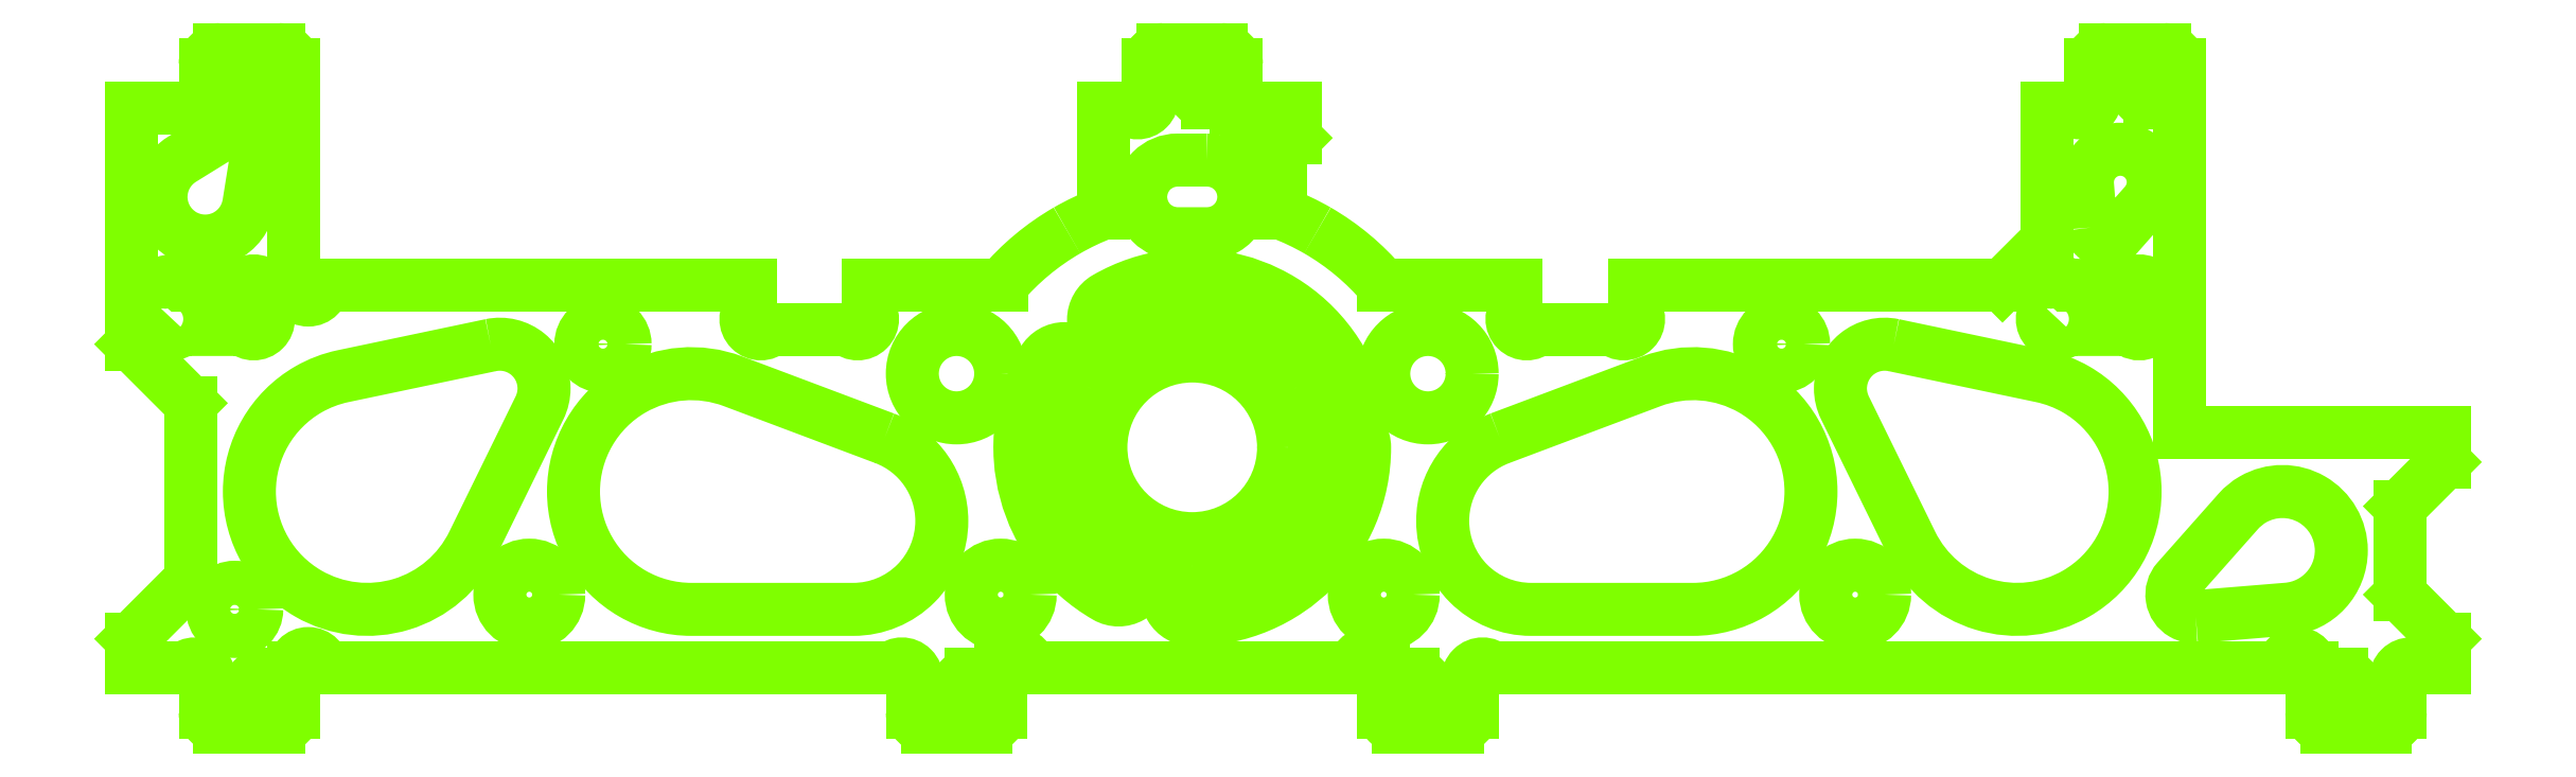
<metadata>
{"format":"dxf","ext":"dxf","renderer":"ezdxf+matplotlib","layout":"modelspace","background":"white","min_lineweight":24,"dpi":150}
</metadata>
<code>
0
SECTION
2
ENTITIES
0
CIRCLE
8
Capteurs-PCB45
10
0
20
8.5
30
0
40
3.1
0
POLYLINE
8
Capteurs-PCB45
66
     1
10
0
20
0
30
0
70
     1
0
VERTEX
8
Capteurs-PCB45
10
0.5
20
18.25
42
0
0
VERTEX
8
Capteurs-PCB45
10
-0.5
20
18.25
42
0.4142
0
VERTEX
8
Capteurs-PCB45
10
-1.75
20
17
42
0.4142
0
VERTEX
8
Capteurs-PCB45
10
-0.5
20
15.75
42
0
0
VERTEX
8
Capteurs-PCB45
10
0.5
20
15.75
42
0.1317
0
VERTEX
8
Capteurs-PCB45
10
1.125
20
15.92
42
0.5774
0
VERTEX
8
Capteurs-PCB45
10
1.125
20
18.08
42
0.1317
0
SEQEND
0
POLYLINE
8
Capteurs-PCB45
66
     1
10
0
20
0
30
0
70
     1
0
VERTEX
8
Capteurs-PCB45
10
29
20
13.21
42
1
0
VERTEX
8
Capteurs-PCB45
10
29.71
20
12.5
42
0
0
VERTEX
8
Capteurs-PCB45
10
31.79
20
12.5
42
1
0
VERTEX
8
Capteurs-PCB45
10
32.5
20
13.21
42
0
0
VERTEX
8
Capteurs-PCB45
10
32.5
20
13.29
42
1
0
VERTEX
8
Capteurs-PCB45
10
31.79
20
14
42
0
0
VERTEX
8
Capteurs-PCB45
10
29.71
20
14
42
1
0
VERTEX
8
Capteurs-PCB45
10
29
20
13.29
42
0
0
SEQEND
0
POLYLINE
8
Capteurs-PCB45
66
     1
10
0
20
0
30
0
70
     1
0
VERTEX
8
Capteurs-PCB45
10
-35
20
13.21
42
1
0
VERTEX
8
Capteurs-PCB45
10
-34.29
20
12.5
42
0
0
VERTEX
8
Capteurs-PCB45
10
-32.21
20
12.5
42
1
0
VERTEX
8
Capteurs-PCB45
10
-31.5
20
13.21
42
0
0
VERTEX
8
Capteurs-PCB45
10
-31.5
20
13.29
42
1
0
VERTEX
8
Capteurs-PCB45
10
-32.21
20
14
42
0
0
VERTEX
8
Capteurs-PCB45
10
-34.29
20
14
42
1
0
VERTEX
8
Capteurs-PCB45
10
-35
20
13.29
42
0
0
SEQEND
0
POLYLINE
8
Capteurs-PCB45
66
     1
10
0
20
0
30
0
70
     1
0
VERTEX
8
Capteurs-PCB45
10
-23.81
20
11.97
42
-0.4763
0
VERTEX
8
Capteurs-PCB45
10
-22
20
10.5
42
-0.1144
0
VERTEX
8
Capteurs-PCB45
10
-22.15
20
9.84
42
0
0
VERTEX
8
Capteurs-PCB45
10
-24.41
20
5.239
42
-0.4342
0
VERTEX
8
Capteurs-PCB45
10
-30
20
3.536
42
-0.5774
0
VERTEX
8
Capteurs-PCB45
10
-30
20
10.46
42
-0.07929
0
VERTEX
8
Capteurs-PCB45
10
-28.82
20
10.91
42
0
0
SEQEND
0
POLYLINE
8
Capteurs-PCB45
66
     1
10
0
20
0
30
0
70
     1
0
VERTEX
8
Capteurs-PCB45
10
-10.44
20
8.808
42
0
0
VERTEX
8
Capteurs-PCB45
10
-15.59
20
10.74
42
0.2245
0
VERTEX
8
Capteurs-PCB45
10
-19
20
10.46
42
0.5774
0
VERTEX
8
Capteurs-PCB45
10
-19
20
3.536
42
0.1317
0
VERTEX
8
Capteurs-PCB45
10
-17
20
3
42
0
0
VERTEX
8
Capteurs-PCB45
10
-11.5
20
3
42
0.4142
0
VERTEX
8
Capteurs-PCB45
10
-8.5
20
6
42
0.3124
0
SEQEND
0
POLYLINE
8
Capteurs-PCB45
66
     1
10
0
20
0
30
0
70
     1
0
VERTEX
8
Capteurs-PCB45
10
-32.89
20
19.14
42
0
0
VERTEX
8
Capteurs-PCB45
10
-34.29
20
18.28
42
0.5674
0
VERTEX
8
Capteurs-PCB45
10
-34.25
20
15.7
42
0.5255
0
VERTEX
8
Capteurs-PCB45
10
-32.02
20
16.76
42
0
0
VERTEX
8
Capteurs-PCB45
10
-31.76
20
18.38
42
0.03975
0
VERTEX
8
Capteurs-PCB45
10
-31.75
20
18.5
42
0.5774
0
VERTEX
8
Capteurs-PCB45
10
-32.88
20
19.15
42
0.007531
0
SEQEND
0
CIRCLE
8
Capteurs-PCB45
10
-8
20
11
30
0
40
1.5
0
POLYLINE
8
Capteurs-PCB45
66
     1
10
0
20
0
30
0
70
     1
0
VERTEX
8
Capteurs-PCB45
10
-3.594
20
10.57
42
1
0
VERTEX
8
Capteurs-PCB45
10
-5.066
20
11.42
42
0.4142
0
VERTEX
8
Capteurs-PCB45
10
-2.925
20
3.434
42
1
0
VERTEX
8
Capteurs-PCB45
10
-2.075
20
4.906
42
-0.4142
0
SEQEND
0
POLYLINE
8
Capteurs-PCB45
66
     1
10
0
20
0
30
0
70
     1
0
VERTEX
8
Capteurs-PCB45
10
4e-06
20
4.35
42
1
0
VERTEX
8
Capteurs-PCB45
10
8e-06
20
2.65
42
0.4142
0
VERTEX
8
Capteurs-PCB45
10
5.85
20
8.5
42
1
0
VERTEX
8
Capteurs-PCB45
10
4.15
20
8.5
42
-0.4142
0
SEQEND
0
POLYLINE
8
Capteurs-PCB45
66
     1
10
0
20
0
30
0
70
     1
0
VERTEX
8
Capteurs-PCB45
10
3.594
20
10.58
42
1
0
VERTEX
8
Capteurs-PCB45
10
5.066
20
11.43
42
0.4142
0
VERTEX
8
Capteurs-PCB45
10
-2.925
20
13.57
42
1
0
VERTEX
8
Capteurs-PCB45
10
-2.075
20
12.09
42
-0.4142
0
SEQEND
0
CIRCLE
8
Capteurs-PCB45
10
-22.5
20
3.5
30
0
40
1
0
CIRCLE
8
Capteurs-PCB45
10
-6.5
20
3.5
30
0
40
1
0
CIRCLE
8
Capteurs-PCB45
10
-32.5
20
3
30
0
40
0.75
0
CIRCLE
8
Capteurs-PCB45
10
-20
20
12
30
0
40
0.75
0
POLYLINE
8
Capteurs-PCB45
66
     1
10
0
20
0
30
0
70
     1
0
VERTEX
8
Capteurs-PCB45
10
23.81
20
11.97
42
0.4763
0
VERTEX
8
Capteurs-PCB45
10
22
20
10.5
42
0.1144
0
VERTEX
8
Capteurs-PCB45
10
22.15
20
9.84
42
0
0
VERTEX
8
Capteurs-PCB45
10
24.41
20
5.239
42
0.4342
0
VERTEX
8
Capteurs-PCB45
10
30
20
3.536
42
0.5774
0
VERTEX
8
Capteurs-PCB45
10
30
20
10.46
42
0.07929
0
VERTEX
8
Capteurs-PCB45
10
28.82
20
10.91
42
0
0
SEQEND
0
POLYLINE
8
Capteurs-PCB45
66
     1
10
0
20
0
30
0
70
     1
0
VERTEX
8
Capteurs-PCB45
10
10.44
20
8.808
42
0
0
VERTEX
8
Capteurs-PCB45
10
15.59
20
10.74
42
-0.2245
0
VERTEX
8
Capteurs-PCB45
10
19
20
10.46
42
-0.5774
0
VERTEX
8
Capteurs-PCB45
10
19
20
3.536
42
-0.1317
0
VERTEX
8
Capteurs-PCB45
10
17
20
3
42
0
0
VERTEX
8
Capteurs-PCB45
10
11.5
20
3
42
-0.4142
0
VERTEX
8
Capteurs-PCB45
10
8.5
20
6
42
-0.3124
0
SEQEND
0
CIRCLE
8
Capteurs-PCB45
10
22.5
20
3.5
30
0
40
1
0
CIRCLE
8
Capteurs-PCB45
10
20
20
12
30
0
40
0.75
0
CIRCLE
8
Capteurs-PCB45
10
8
20
11
30
0
40
1.5
0
CIRCLE
8
Capteurs-PCB45
10
6.5
20
3.5
30
0
40
1
0
POLYLINE
8
Capteurs-PCB45
66
     1
10
0
20
0
30
0
70
     1
0
VERTEX
8
Capteurs-PCB45
10
30.5
20
15.96
42
0.2467
0
VERTEX
8
Capteurs-PCB45
10
30.75
20
15.57
42
0.3569
0
VERTEX
8
Capteurs-PCB45
10
31.37
20
15.67
42
0
0
VERTEX
8
Capteurs-PCB45
10
32.34
20
16.76
42
0.1828
0
VERTEX
8
Capteurs-PCB45
10
32.62
20
17.5
42
0.5774
0
VERTEX
8
Capteurs-PCB45
10
30.94
20
18.47
42
0.2895
0
VERTEX
8
Capteurs-PCB45
10
30.39
20
17.41
42
0
0
SEQEND
0
POLYLINE
8
Capteurs-PCB45
66
     1
10
0
20
0
30
0
70
     1
0
VERTEX
8
Capteurs-PCB45
10
34.06
20
2.753
42
-0.1525
0
VERTEX
8
Capteurs-PCB45
10
33.62
20
2.85
42
-0.4746
0
VERTEX
8
Capteurs-PCB45
10
33.44
20
3.997
42
0
0
VERTEX
8
Capteurs-PCB45
10
35.5
20
6.327
42
-0.08066
0
VERTEX
8
Capteurs-PCB45
10
36
20
6.732
42
-0.5774
0
VERTEX
8
Capteurs-PCB45
10
39
20
5
42
-0.3905
0
VERTEX
8
Capteurs-PCB45
10
37.16
20
3.007
42
0
0
SEQEND
0
ARC
8
Capteurs-PCB45
10
9.855
20
0.645
30
0
40
0.502
50
45
51
225
0
LINE
8
Capteurs-PCB45
10
9.5
20
0.29
30
0
11
9.5
21
-0.5
31
0
0
ARC
8
Capteurs-PCB45
10
9
20
-0.5
30
0
40
0.5
50
-90
51
0
0
LINE
8
Capteurs-PCB45
10
9
20
-1
30
0
11
7
21
-1
31
0
0
ARC
8
Capteurs-PCB45
10
7
20
-0.5
30
0
40
0.5
50
180
51
270
0
LINE
8
Capteurs-PCB45
10
6.5
20
-0.5
30
0
11
6.5
21
-0.2
31
0
0
LINE
8
Capteurs-PCB45
10
6.5
20
-0.2
30
0
11
7.5
21
-0.2
31
0
0
ARC
8
Capteurs-PCB45
10
7.5
20
0.3
30
0
40
0.5
50
270
51
450
0
LINE
8
Capteurs-PCB45
10
7.5
20
0.8
30
0
11
6.5
21
0.8
31
0
0
LINE
8
Capteurs-PCB45
10
6.5
20
0.8
30
0
11
6.5
21
1
31
0
0
ARC
8
Capteurs-PCB45
10
6
20
1
30
0
40
0.5
50
360
51
540
0
LINE
8
Capteurs-PCB45
10
5.5
20
1
30
0
11
-3e-11
21
1
31
0
0
LINE
8
Capteurs-PCB45
10
-3e-11
20
1
30
0
11
-5.5
21
1
31
0
0
ARC
8
Capteurs-PCB45
10
-6
20
1
30
0
40
0.5
50
0
51
180
0
LINE
8
Capteurs-PCB45
10
-6.5
20
1
30
0
11
-6.5
21
0.8
31
0
0
LINE
8
Capteurs-PCB45
10
-6.5
20
0.8
30
0
11
-7.5
21
0.8
31
0
0
ARC
8
Capteurs-PCB45
10
-7.5
20
0.3
30
0
40
0.5
50
90
51
270
0
LINE
8
Capteurs-PCB45
10
-7.5
20
-0.2
30
0
11
-6.5
21
-0.2
31
0
0
LINE
8
Capteurs-PCB45
10
-6.5
20
-0.2
30
0
11
-6.5
21
-0.5
31
0
0
ARC
8
Capteurs-PCB45
10
-7
20
-0.5
30
0
40
0.5
50
270
51
360
0
LINE
8
Capteurs-PCB45
10
-7
20
-1
30
0
11
-9
21
-1
31
0
0
ARC
8
Capteurs-PCB45
10
-9
20
-0.5
30
0
40
0.5
50
180
51
270
0
LINE
8
Capteurs-PCB45
10
-9.5
20
-0.5
30
0
11
-9.5
21
0.29
31
0
0
ARC
8
Capteurs-PCB45
10
-9.855
20
0.645
30
0
40
0.502
50
315
51
495
0
LINE
8
Capteurs-PCB45
10
-10.21
20
1
30
0
11
-11
21
1
31
0
0
LINE
8
Capteurs-PCB45
10
-11
20
1
30
0
11
-29.5
21
1
31
0
0
ARC
8
Capteurs-PCB45
10
-30
20
1
30
0
40
0.5
50
0
51
180
0
LINE
8
Capteurs-PCB45
10
-30.5
20
1
30
0
11
-30.5
21
0.8
31
0
0
LINE
8
Capteurs-PCB45
10
-30.5
20
0.8
30
0
11
-31.5
21
0.8
31
0
0
ARC
8
Capteurs-PCB45
10
-31.5
20
0.3
30
0
40
0.5
50
90
51
270
0
LINE
8
Capteurs-PCB45
10
-31.5
20
-0.2
30
0
11
-30.5
21
-0.2
31
0
0
LINE
8
Capteurs-PCB45
10
-30.5
20
-0.2
30
0
11
-30.5
21
-0.5
31
0
0
ARC
8
Capteurs-PCB45
10
-31
20
-0.5
30
0
40
0.5
50
-90
51
0
0
LINE
8
Capteurs-PCB45
10
-31
20
-1
30
0
11
-33
21
-1
31
0
0
ARC
8
Capteurs-PCB45
10
-33
20
-0.5
30
0
40
0.5
50
180
51
270
0
LINE
8
Capteurs-PCB45
10
-33.5
20
-0.5
30
0
11
-33.5
21
0.29
31
0
0
ARC
8
Capteurs-PCB45
10
-33.85
20
0.645
30
0
40
0.502
50
315
51
495
0
LINE
8
Capteurs-PCB45
10
-34.21
20
1
30
0
11
-35
21
1
31
0
0
LINE
8
Capteurs-PCB45
10
-35
20
1
30
0
11
-36
21
1
31
0
0
LINE
8
Capteurs-PCB45
10
-36
20
1
30
0
11
-36
21
2
31
0
0
LINE
8
Capteurs-PCB45
10
-36
20
2
30
0
11
-34
21
4
31
0
0
LINE
8
Capteurs-PCB45
10
-34
20
4
30
0
11
-34
21
10
31
0
0
LINE
8
Capteurs-PCB45
10
-34
20
10
30
0
11
-36
21
12
31
0
0
LINE
8
Capteurs-PCB45
10
-36
20
12
30
0
11
-36
21
14.5
31
0
0
LINE
8
Capteurs-PCB45
10
-36
20
14.5
30
0
11
-36
21
20
31
0
0
LINE
8
Capteurs-PCB45
10
-36
20
20
30
0
11
-35
21
20
31
0
0
LINE
8
Capteurs-PCB45
10
-35
20
20
30
0
11
-34.21
21
20
31
0
0
ARC
8
Capteurs-PCB45
10
-33.85
20
20.36
30
0
40
0.502
50
225
51
405
0
LINE
8
Capteurs-PCB45
10
-33.5
20
20.71
30
0
11
-33.5
21
21.5
31
0
0
ARC
8
Capteurs-PCB45
10
-33
20
21.5
30
0
40
0.5
50
90
51
180
0
LINE
8
Capteurs-PCB45
10
-33
20
22
30
0
11
-31
21
22
31
0
0
ARC
8
Capteurs-PCB45
10
-31
20
21.5
30
0
40
0.5
50
0
51
90
0
LINE
8
Capteurs-PCB45
10
-30.5
20
21.5
30
0
11
-30.5
21
21.2
31
0
0
LINE
8
Capteurs-PCB45
10
-30.5
20
21.2
30
0
11
-31.5
21
21.2
31
0
0
ARC
8
Capteurs-PCB45
10
-31.5
20
20.7
30
0
40
0.5
50
90
51
270
0
LINE
8
Capteurs-PCB45
10
-31.5
20
20.2
30
0
11
-30.5
21
20.2
31
0
0
LINE
8
Capteurs-PCB45
10
-30.5
20
20.2
30
0
11
-30.5
21
14
31
0
0
ARC
8
Capteurs-PCB45
10
-30
20
14
30
0
40
0.5
50
180
51
360
0
LINE
8
Capteurs-PCB45
10
-29.5
20
14
30
0
11
-15
21
14
31
0
0
LINE
8
Capteurs-PCB45
10
-15
20
14
30
0
11
-15
21
13.21
31
0
0
ARC
8
Capteurs-PCB45
10
-14.64
20
12.86
30
0
40
0.502
50
135
51
315
0
LINE
8
Capteurs-PCB45
10
-14.29
20
12.5
30
0
11
-11.71
21
12.5
31
0
0
ARC
8
Capteurs-PCB45
10
-11.36
20
12.86
30
0
40
0.502
50
225
51
405
0
LINE
8
Capteurs-PCB45
10
-11
20
13.21
30
0
11
-11
21
14
31
0
0
LINE
8
Capteurs-PCB45
10
-11
20
14
30
0
11
-6.481
21
14
31
0
0
ARC
8
Capteurs-PCB45
10
-1e-13
20
8.5
30
0
40
8.5
50
120
51
139.7
0
ARC
8
Capteurs-PCB45
10
0
20
8.5
30
0
40
8.5
50
110.7
51
120
0
LINE
8
Capteurs-PCB45
10
-3
20
16.45
30
0
11
-3
21
20
31
0
0
LINE
8
Capteurs-PCB45
10
-3
20
20
30
0
11
-2.21
21
20
31
0
0
ARC
8
Capteurs-PCB45
10
-1.855
20
20.36
30
0
40
0.502
50
225
51
405
0
LINE
8
Capteurs-PCB45
10
-1.5
20
20.71
30
0
11
-1.5
21
21.5
31
0
0
ARC
8
Capteurs-PCB45
10
-1
20
21.5
30
0
40
0.5
50
90
51
180
0
LINE
8
Capteurs-PCB45
10
-1
20
22
30
0
11
1
21
22
31
0
0
ARC
8
Capteurs-PCB45
10
1
20
21.5
30
0
40
0.5
50
0
51
90
0
LINE
8
Capteurs-PCB45
10
1.5
20
21.5
30
0
11
1.5
21
21.2
31
0
0
LINE
8
Capteurs-PCB45
10
1.5
20
21.2
30
0
11
0.5
21
21.2
31
0
0
ARC
8
Capteurs-PCB45
10
0.5
20
20.7
30
0
40
0.5
50
90
51
270
0
LINE
8
Capteurs-PCB45
10
0.5
20
20.2
30
0
11
1.5
21
20.2
31
0
0
LINE
8
Capteurs-PCB45
10
1.5
20
20.2
30
0
11
1.5
21
20
31
0
0
ARC
8
Capteurs-PCB45
10
2
20
20
30
0
40
0.5
50
180
51
360
0
LINE
8
Capteurs-PCB45
10
2.5
20
20
30
0
11
3.5
21
20
31
0
0
LINE
8
Capteurs-PCB45
10
3.5
20
20
30
0
11
3.5
21
19
31
0
0
LINE
8
Capteurs-PCB45
10
3.5
20
19
30
0
11
3
21
18.5
31
0
0
LINE
8
Capteurs-PCB45
10
3
20
18.5
30
0
11
3
21
16.45
31
0
0
ARC
8
Capteurs-PCB45
10
0
20
8.5
30
0
40
8.5
50
60
51
69.33
0
ARC
8
Capteurs-PCB45
10
1e-13
20
8.5
30
0
40
8.5
50
40.32
51
60
0
LINE
8
Capteurs-PCB45
10
6.481
20
14
30
0
11
11
21
14
31
0
0
LINE
8
Capteurs-PCB45
10
11
20
14
30
0
11
11
21
13.21
31
0
0
ARC
8
Capteurs-PCB45
10
11.36
20
12.86
30
0
40
0.502
50
135
51
315
0
LINE
8
Capteurs-PCB45
10
11.71
20
12.5
30
0
11
14.29
21
12.5
31
0
0
ARC
8
Capteurs-PCB45
10
14.64
20
12.86
30
0
40
0.502
50
225
51
405
0
LINE
8
Capteurs-PCB45
10
15
20
13.21
30
0
11
15
21
14
31
0
0
LINE
8
Capteurs-PCB45
10
15
20
14
30
0
11
27.5
21
14
31
0
0
LINE
8
Capteurs-PCB45
10
27.5
20
14
30
0
11
29
21
15.5
31
0
0
LINE
8
Capteurs-PCB45
10
29
20
15.5
30
0
11
29
21
20
31
0
0
LINE
8
Capteurs-PCB45
10
29
20
20
30
0
11
29.79
21
20
31
0
0
ARC
8
Capteurs-PCB45
10
30.14
20
20.36
30
0
40
0.502
50
225
51
405
0
LINE
8
Capteurs-PCB45
10
30.5
20
20.71
30
0
11
30.5
21
21.5
31
0
0
ARC
8
Capteurs-PCB45
10
31
20
21.5
30
0
40
0.5
50
90
51
180
0
LINE
8
Capteurs-PCB45
10
31
20
22
30
0
11
33
21
22
31
0
0
ARC
8
Capteurs-PCB45
10
33
20
21.5
30
0
40
0.5
50
0
51
90
0
LINE
8
Capteurs-PCB45
10
33.5
20
21.5
30
0
11
33.5
21
21.2
31
0
0
LINE
8
Capteurs-PCB45
10
33.5
20
21.2
30
0
11
32.5
21
21.2
31
0
0
ARC
8
Capteurs-PCB45
10
32.5
20
20.7
30
0
40
0.5
50
90
51
270
0
LINE
8
Capteurs-PCB45
10
32.5
20
20.2
30
0
11
33.5
21
20.2
31
0
0
LINE
8
Capteurs-PCB45
10
33.5
20
20.2
30
0
11
33.5
21
14
31
0
0
LINE
8
Capteurs-PCB45
10
33.5
20
14
30
0
11
33.5
21
9
31
0
0
LINE
8
Capteurs-PCB45
10
33.5
20
9
30
0
11
42.5
21
9
31
0
0
LINE
8
Capteurs-PCB45
10
42.5
20
9
30
0
11
42.5
21
8
31
0
0
LINE
8
Capteurs-PCB45
10
42.5
20
8
30
0
11
41
21
6.5
31
0
0
LINE
8
Capteurs-PCB45
10
41
20
6.5
30
0
11
41
21
3.5
31
0
0
LINE
8
Capteurs-PCB45
10
41
20
3.5
30
0
11
42.5
21
2
31
0
0
LINE
8
Capteurs-PCB45
10
42.5
20
2
30
0
11
42.5
21
1
31
0
0
LINE
8
Capteurs-PCB45
10
42.5
20
1
30
0
11
41.71
21
1
31
0
0
ARC
8
Capteurs-PCB45
10
41.35
20
0.645
30
0
40
0.502
50
45
51
225
0
LINE
8
Capteurs-PCB45
10
41
20
0.29
30
0
11
41
21
-0.5
31
0
0
ARC
8
Capteurs-PCB45
10
40.5
20
-0.5
30
0
40
0.5
50
270
51
360
0
LINE
8
Capteurs-PCB45
10
40.5
20
-1
30
0
11
38.5
21
-1
31
0
0
ARC
8
Capteurs-PCB45
10
38.5
20
-0.5
30
0
40
0.5
50
180
51
270
0
LINE
8
Capteurs-PCB45
10
38
20
-0.5
30
0
11
38
21
-0.2
31
0
0
LINE
8
Capteurs-PCB45
10
38
20
-0.2
30
0
11
39
21
-0.2
31
0
0
ARC
8
Capteurs-PCB45
10
39
20
0.3
30
0
40
0.5
50
270
51
450
0
LINE
8
Capteurs-PCB45
10
39
20
0.8
30
0
11
38
21
0.8
31
0
0
LINE
8
Capteurs-PCB45
10
38
20
0.8
30
0
11
38
21
1
31
0
0
ARC
8
Capteurs-PCB45
10
37.5
20
1
30
0
40
0.5
50
360
51
540
0
LINE
8
Capteurs-PCB45
10
37
20
1
30
0
11
11
21
1
31
0
0
LINE
8
Capteurs-PCB45
10
11
20
1
30
0
11
10.21
21
1
31
0
0
LINE
8
Capteurs-PCB45
10
10.21
20
1
30
0
11
11
21
1
31
0
0
ENDSEC
0
EOF

</code>
